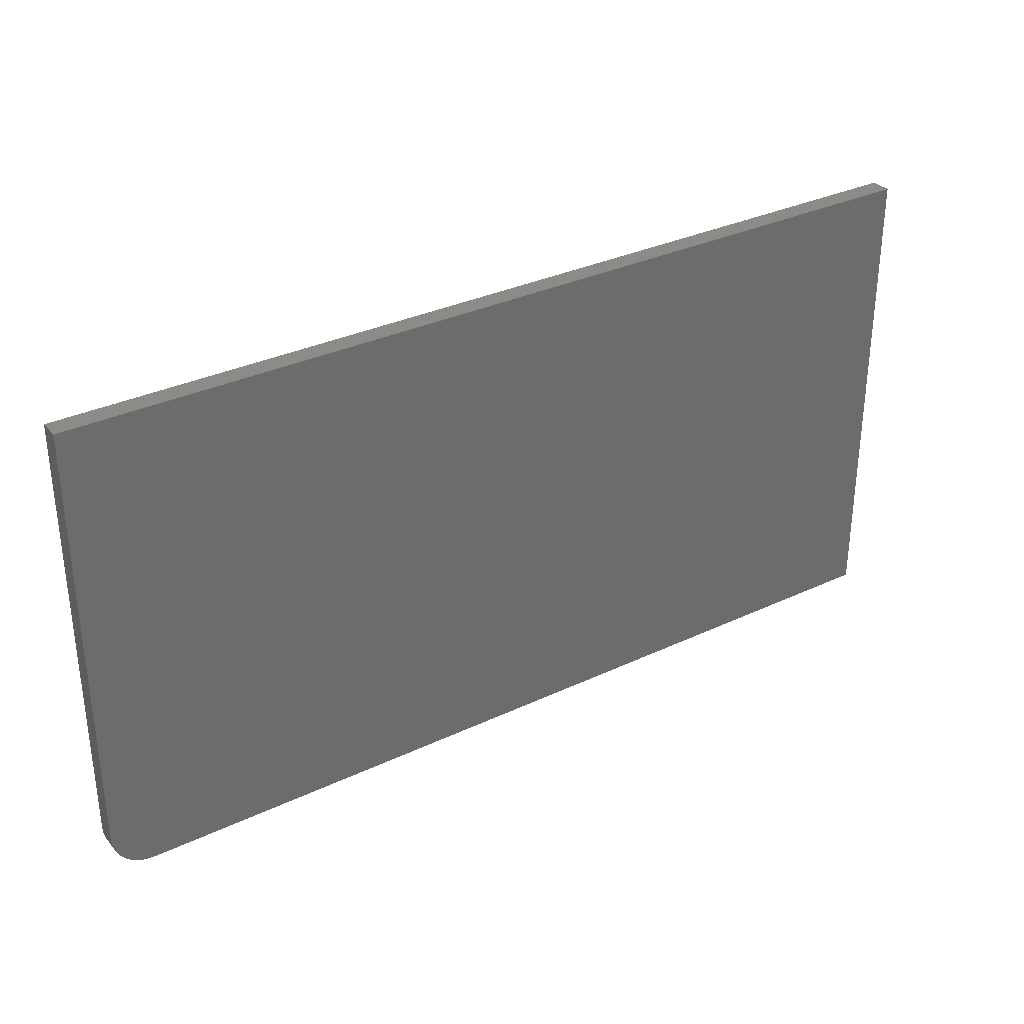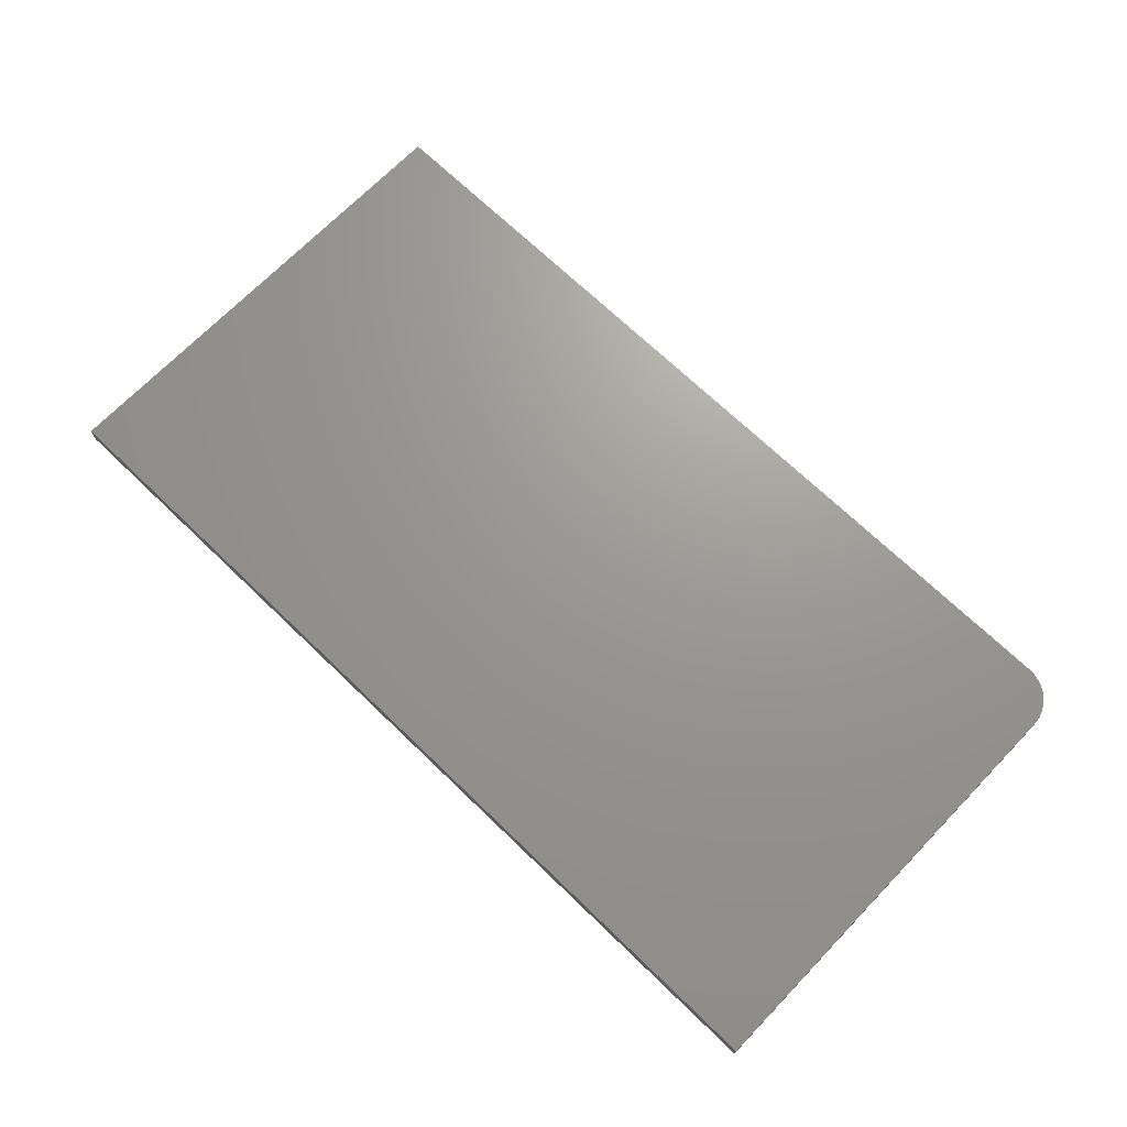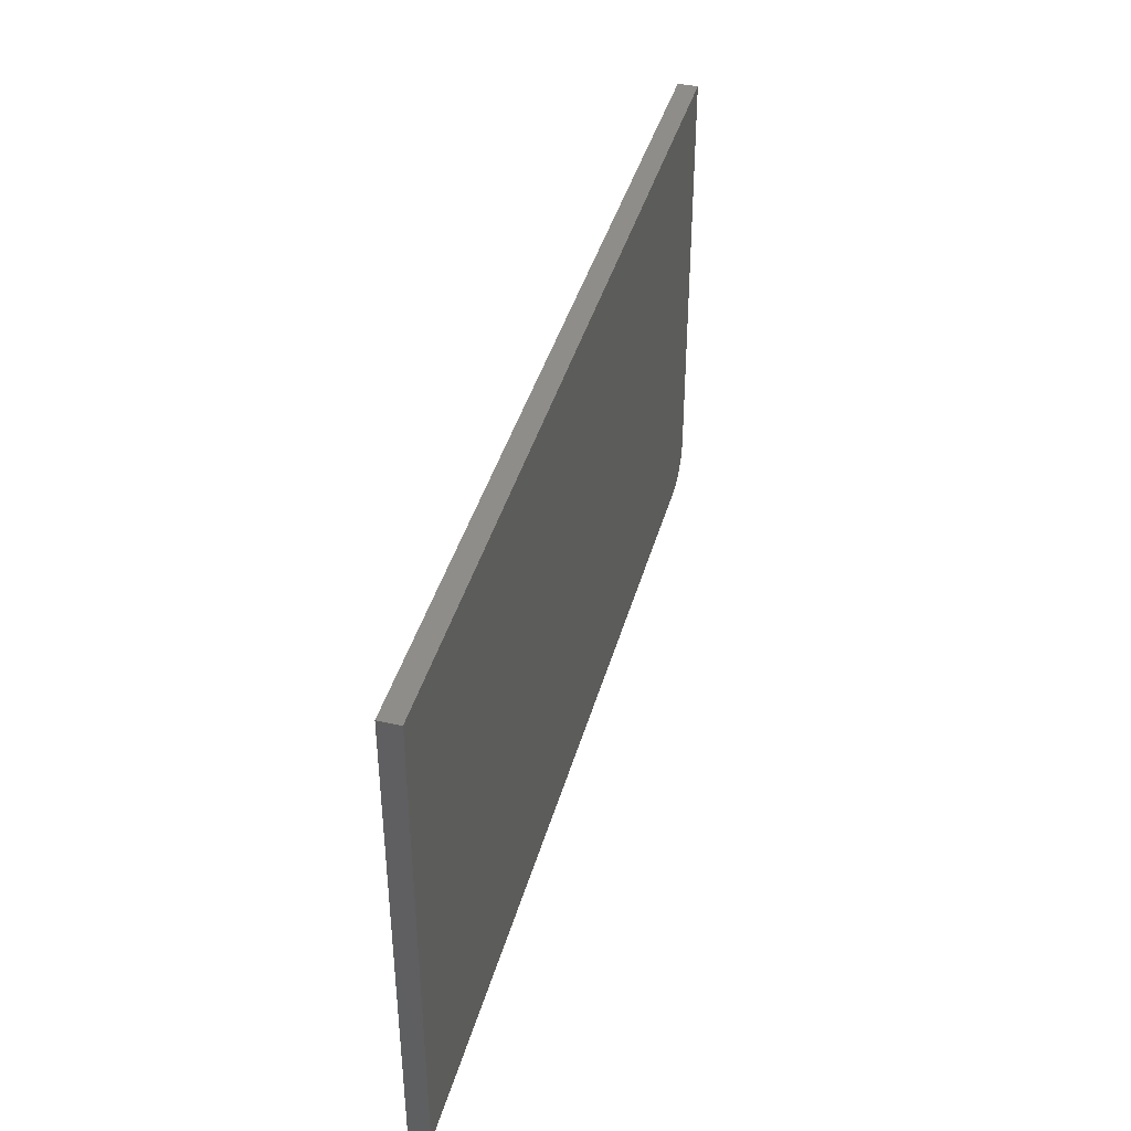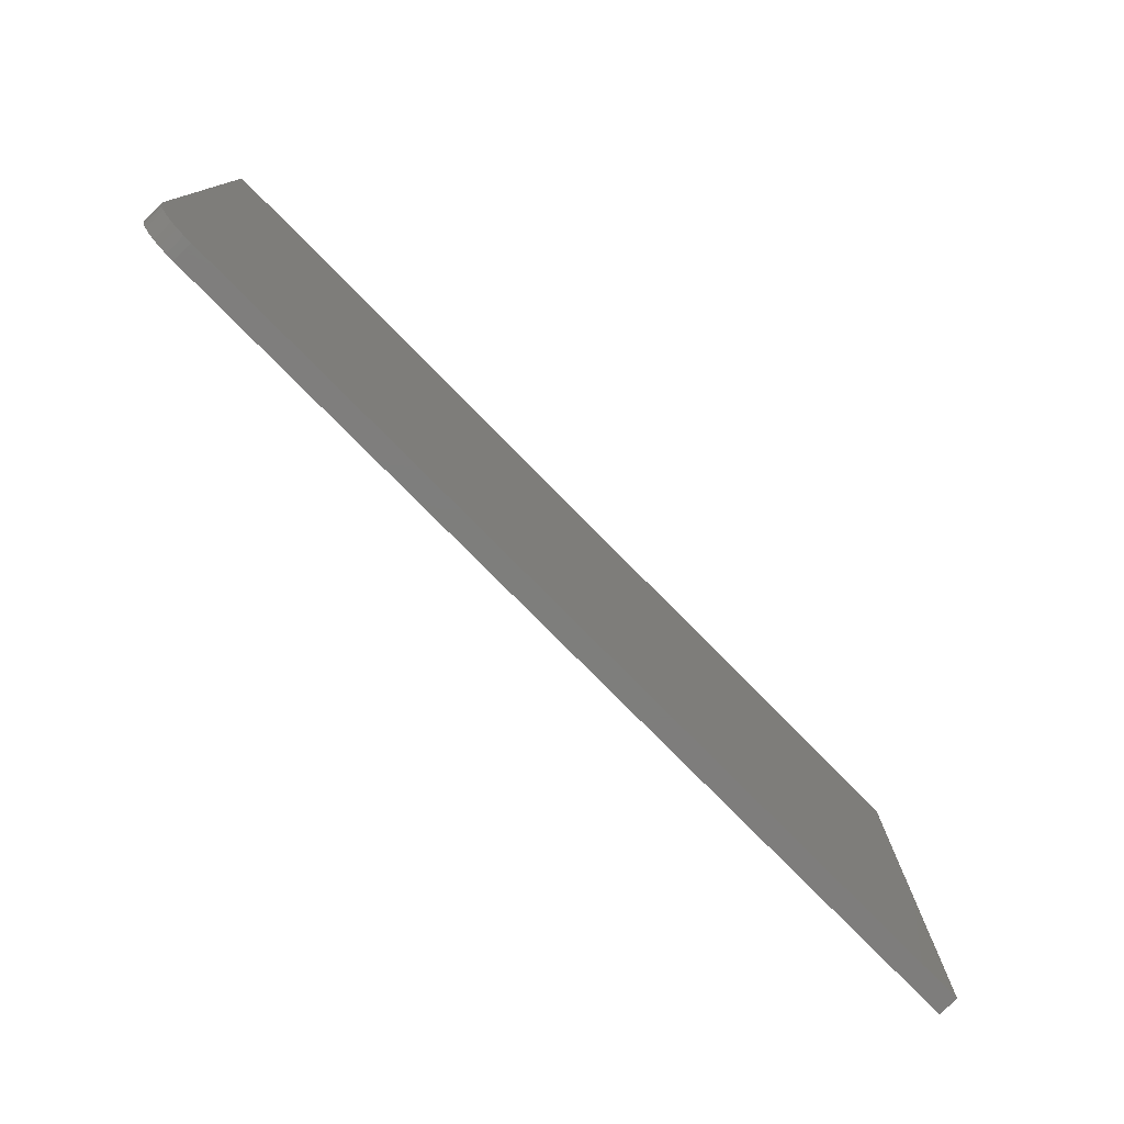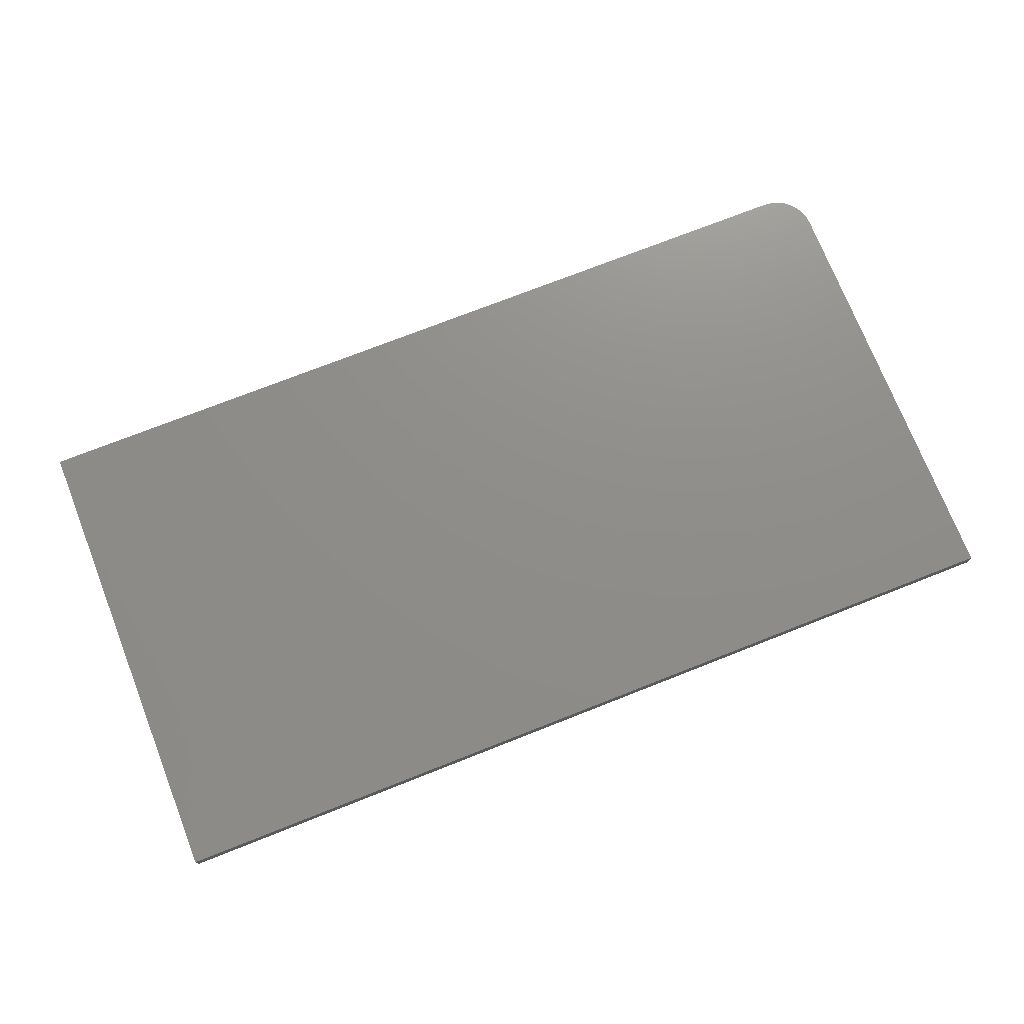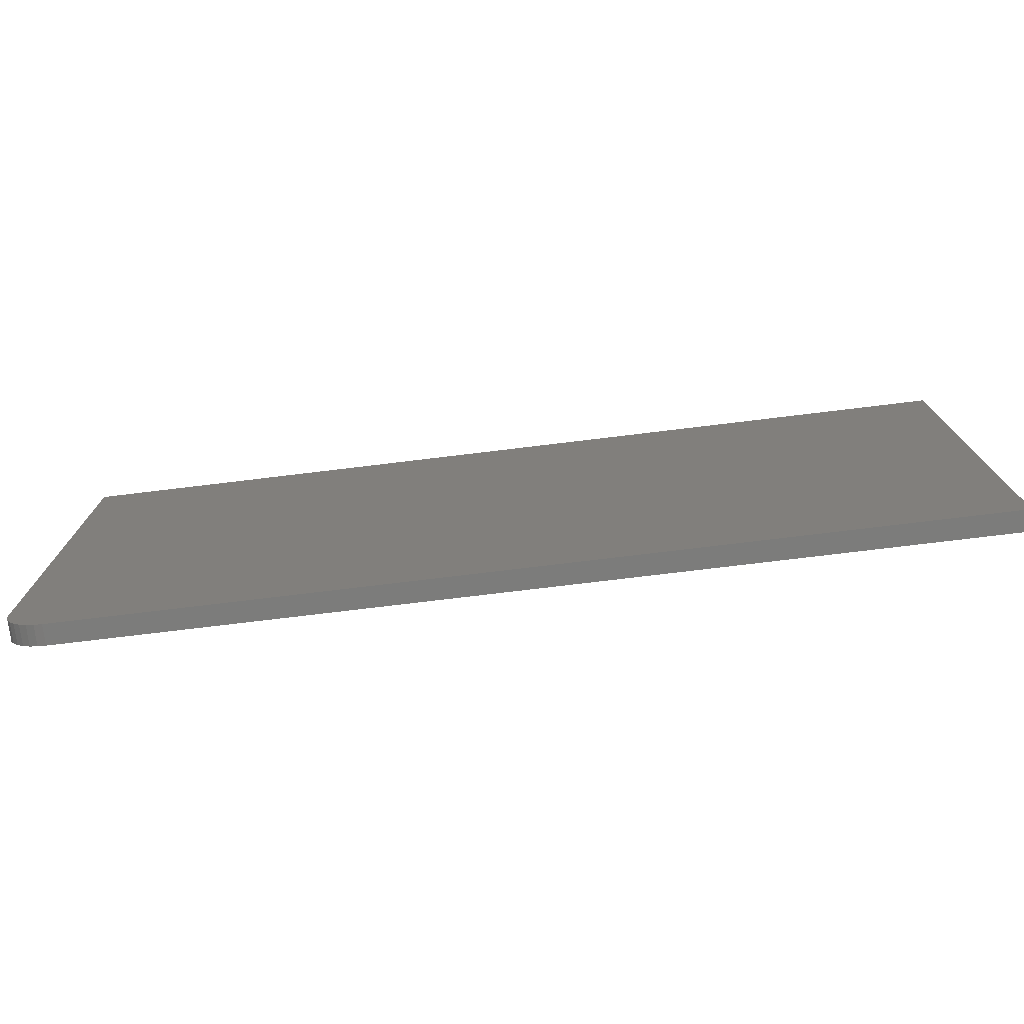
<metadata>
{"format":"stl","ext":"stl","renderer":"f3d","projection":"perspective","resolution":1024,"background":"white","views":[{"elev":32.5,"azim":-33.3,"up":"+Y"},{"elev":69.7,"azim":-136.0,"up":"+Z"},{"elev":40.9,"azim":105.2,"up":"+Y"},{"elev":-77.7,"azim":-45.4,"up":"+Y"},{"elev":73.8,"azim":158.5,"up":"+Z"},{"elev":-75.5,"azim":6.9,"up":"+Y"}]}
</metadata>
<code>
# stl→obj: 24 verts, 44 faces
v -0.7361 -0.2525 0.01562
v -0.7476 -0.2385 0.01562
v -0.7447 -0.2439 0.01562
v -0.7408 -0.2487 0.01562
v -0.03906 0.1164 0.01562
v -0.75 0.1164 0.01562
v -0.75 -0.2266 0.01562
v -0.7494 -0.2327 0.01562
v -0.03906 -0.2578 0.01562
v -0.7307 -0.2554 0.01562
v -0.7248 -0.2572 0.01562
v -0.7188 -0.2578 0.01562
v -0.7447 -0.2439 0
v -0.7476 -0.2385 0
v -0.7361 -0.2525 0
v -0.7408 -0.2487 0
v -0.03906 0.1164 0
v -0.03906 -0.2578 0
v -0.7494 -0.2327 0
v -0.75 -0.2266 0
v -0.75 0.1164 0
v -0.7188 -0.2578 0
v -0.7248 -0.2572 0
v -0.7307 -0.2554 0
f 1 2 3
f 1 3 4
f 5 6 7
f 5 7 8
f 5 8 9
f 8 2 1
f 8 1 10
f 8 10 11
f 8 11 12
f 8 12 9
f 13 14 15
f 16 13 15
f 17 18 19
f 17 19 20
f 17 20 21
f 19 18 22
f 19 22 23
f 19 23 24
f 19 24 15
f 19 15 14
f 6 21 7
f 7 21 20
f 12 22 9
f 9 22 18
f 22 12 23
f 23 12 11
f 23 11 24
f 24 11 10
f 24 10 15
f 15 10 1
f 15 1 16
f 16 1 4
f 16 4 13
f 13 4 3
f 13 3 14
f 14 3 2
f 14 2 19
f 19 2 8
f 19 8 20
f 20 8 7
f 5 17 6
f 6 17 21
f 9 18 5
f 5 18 17

</code>
